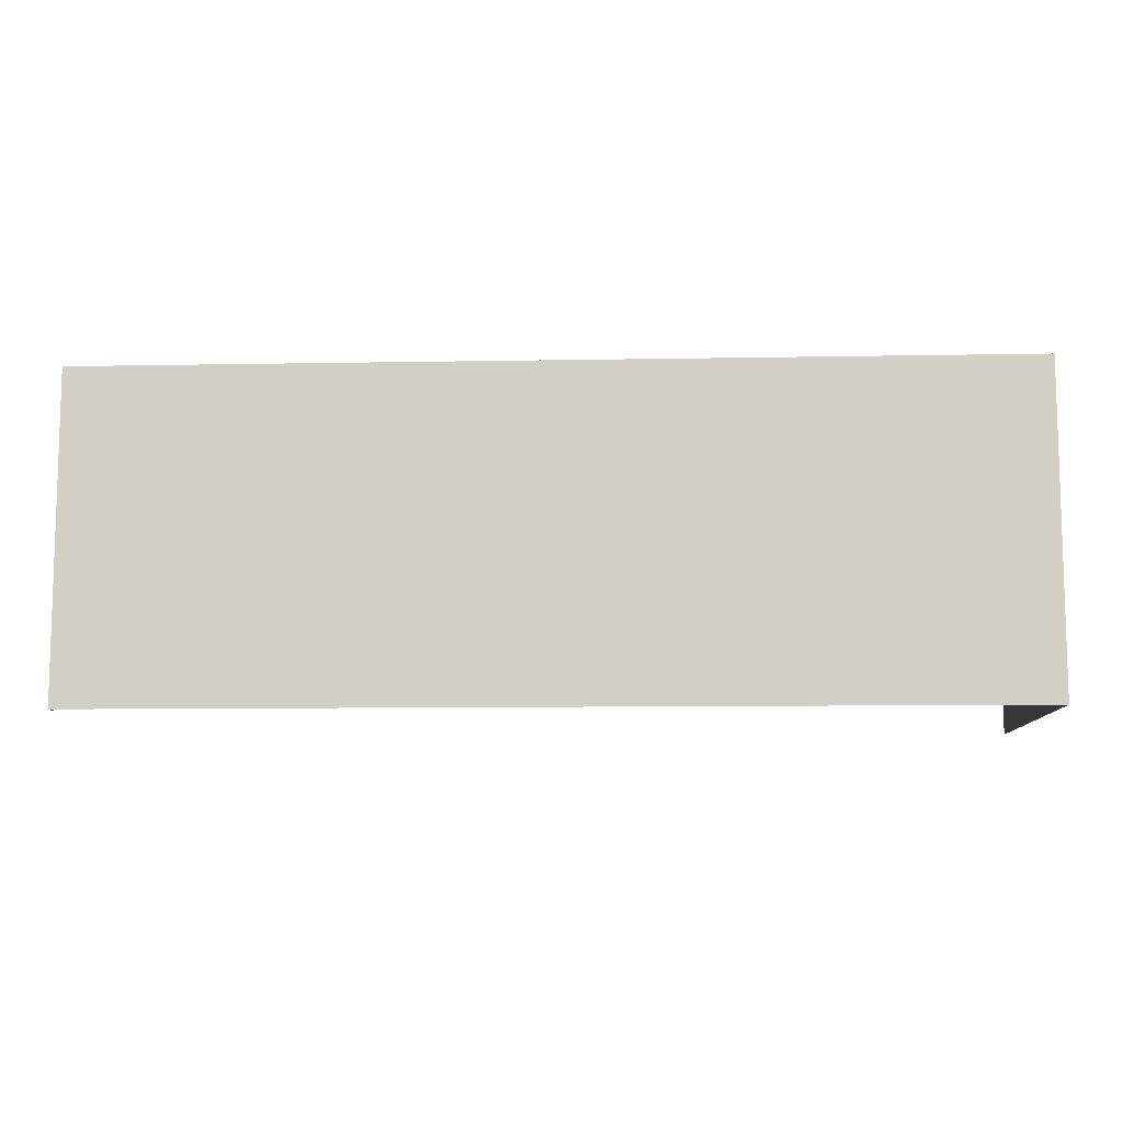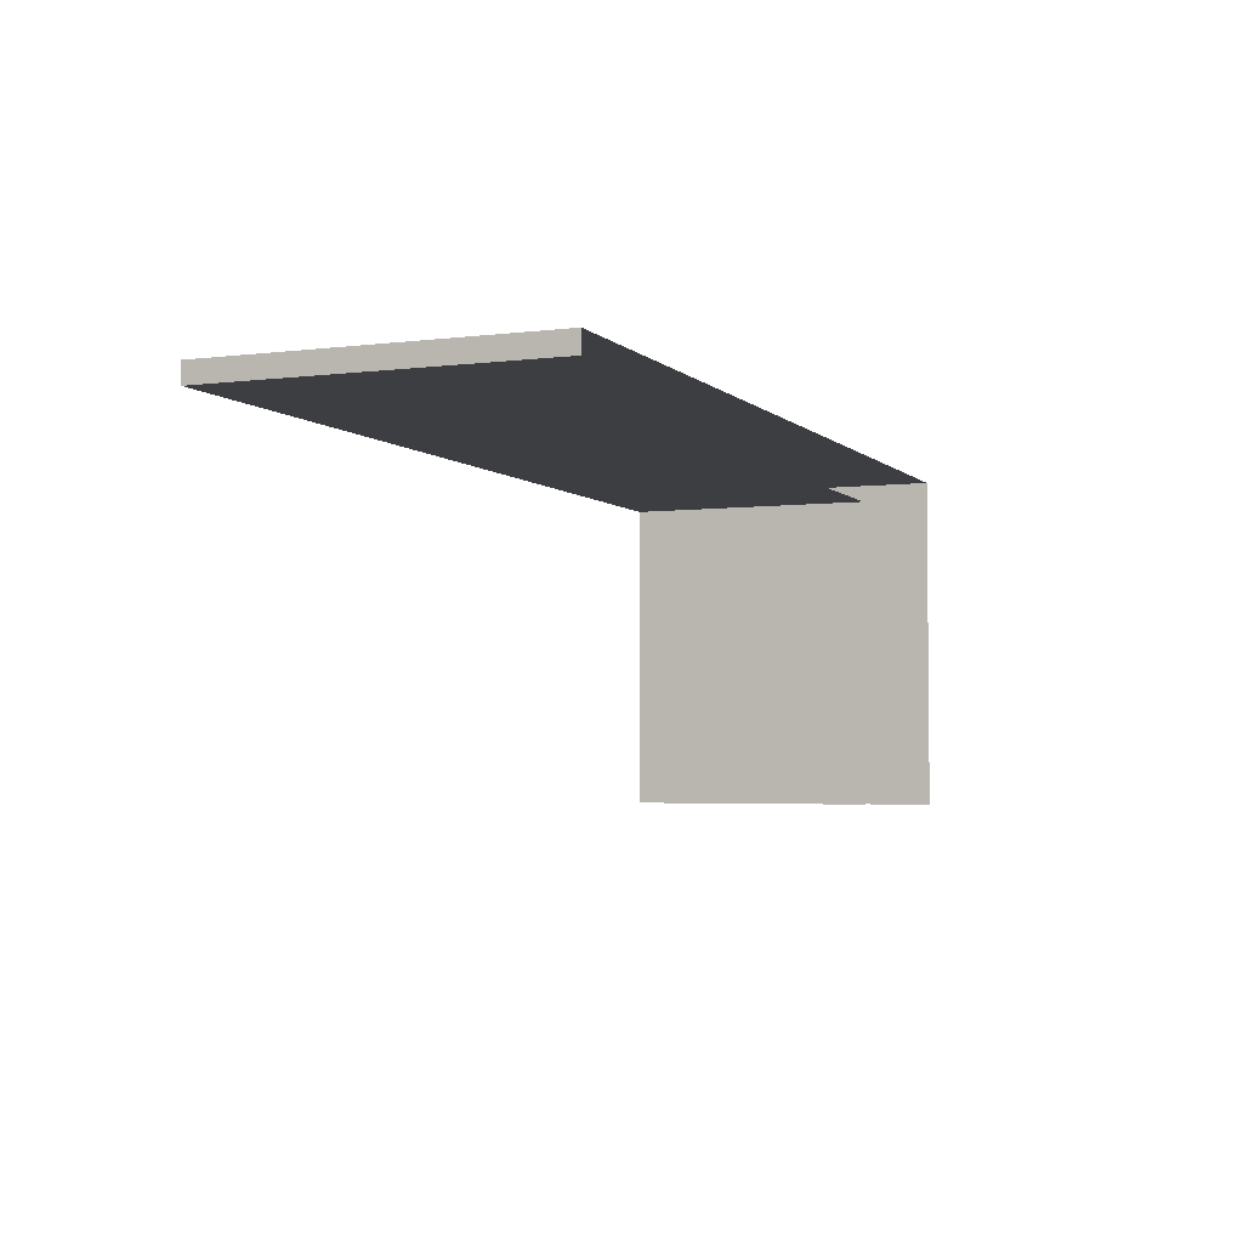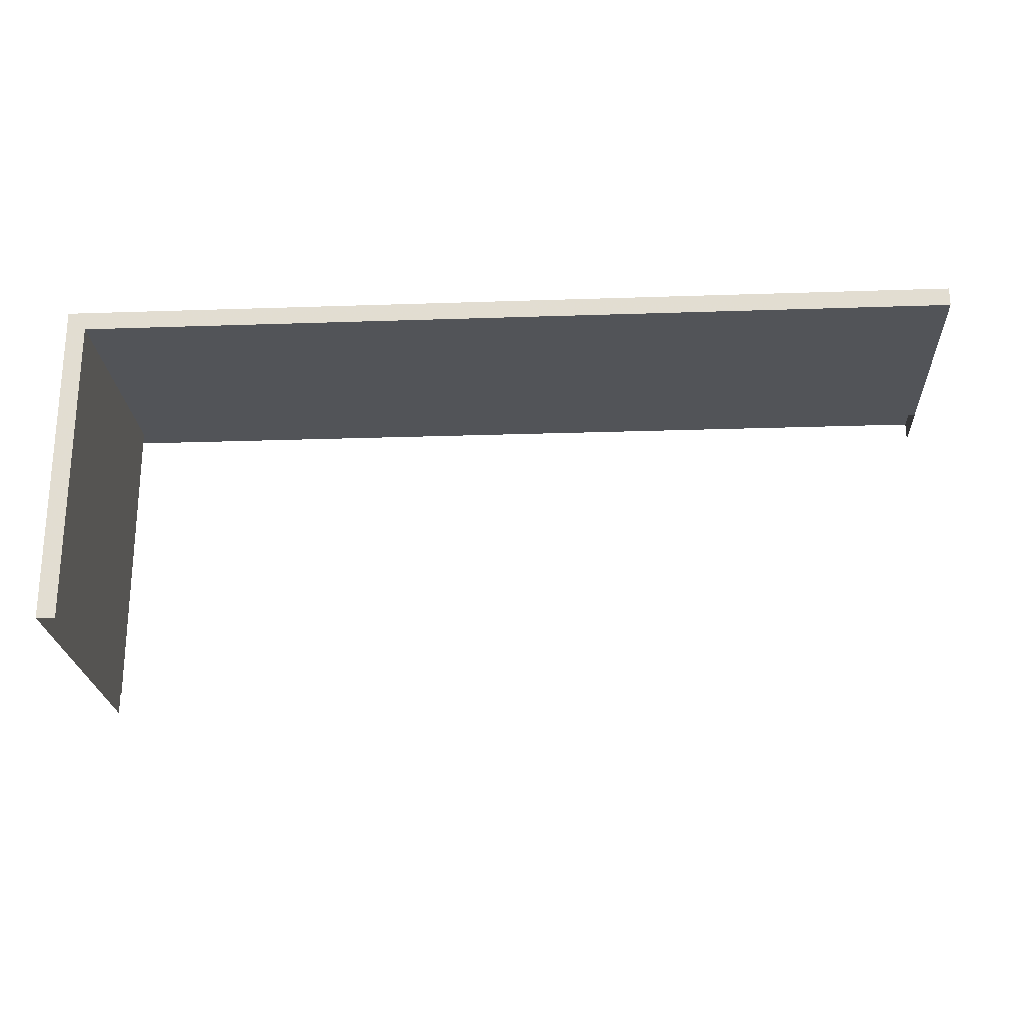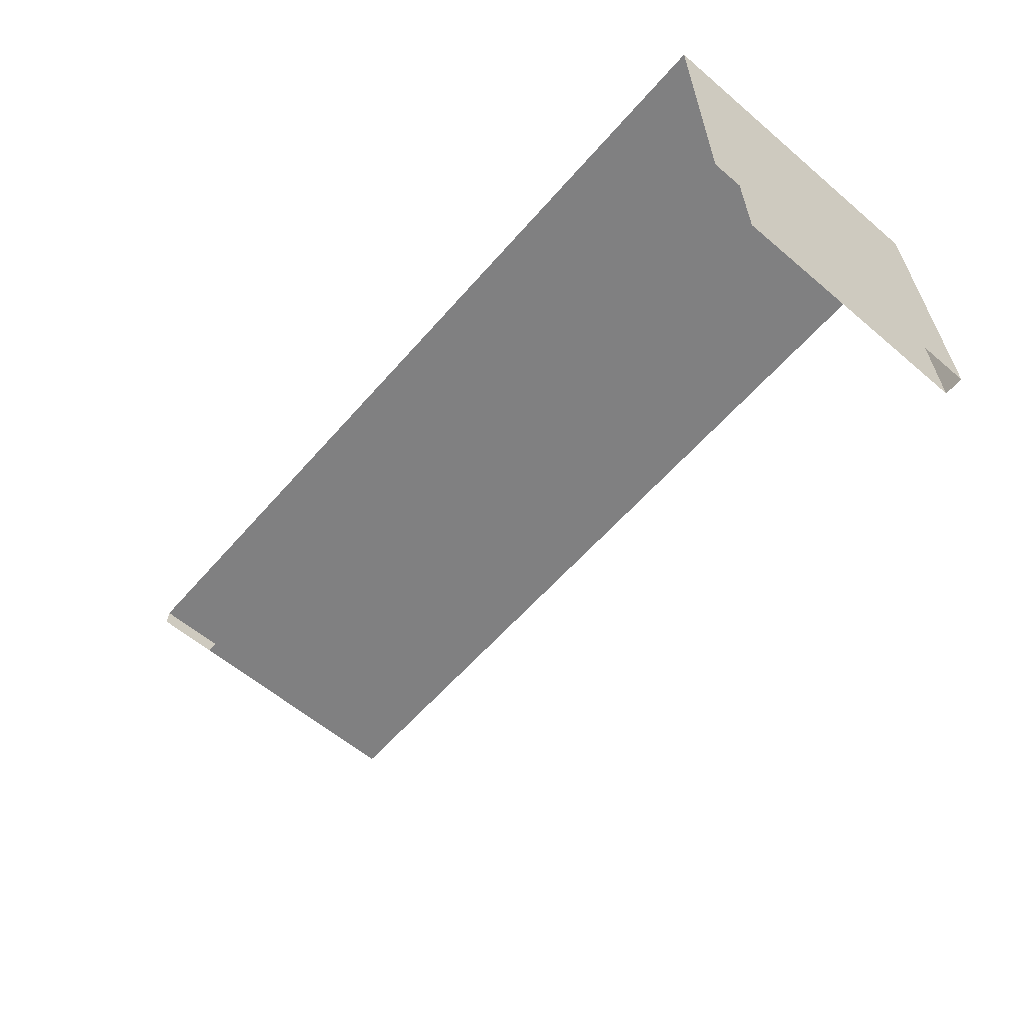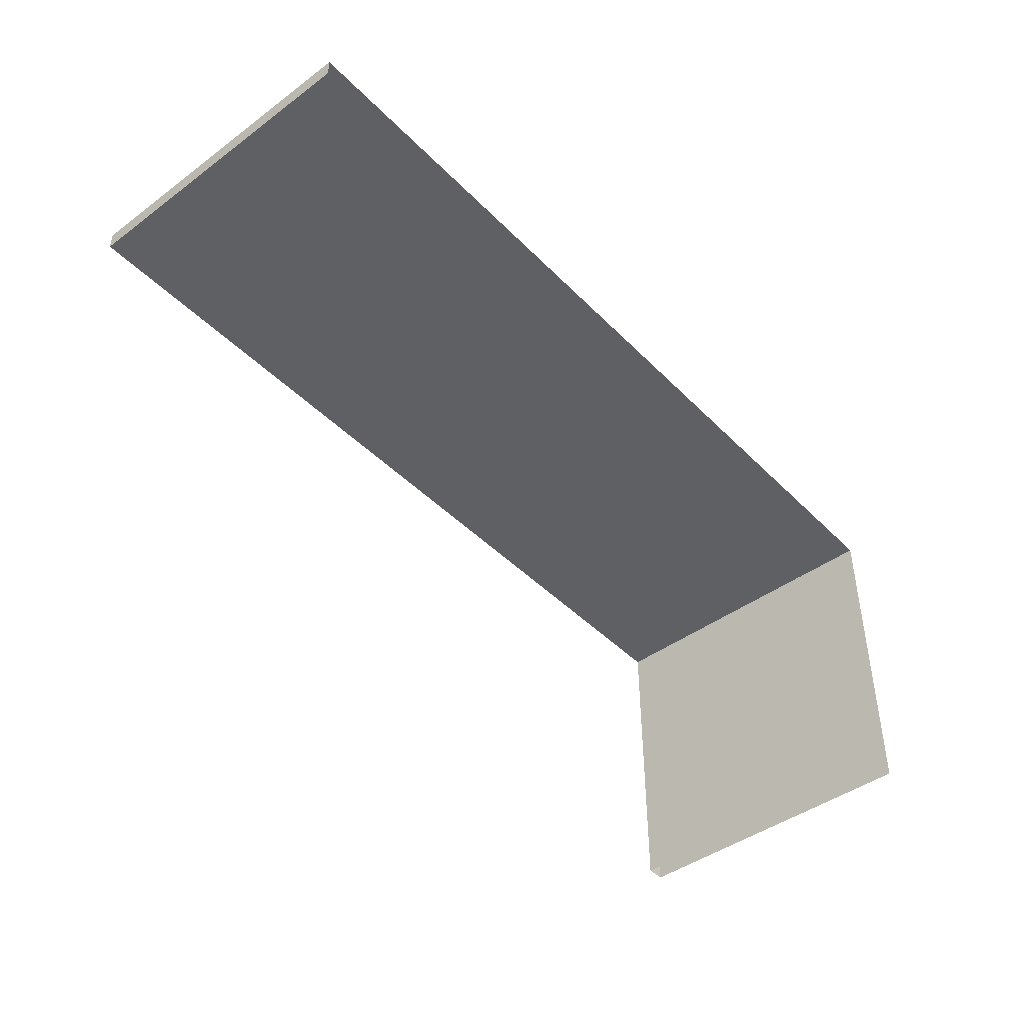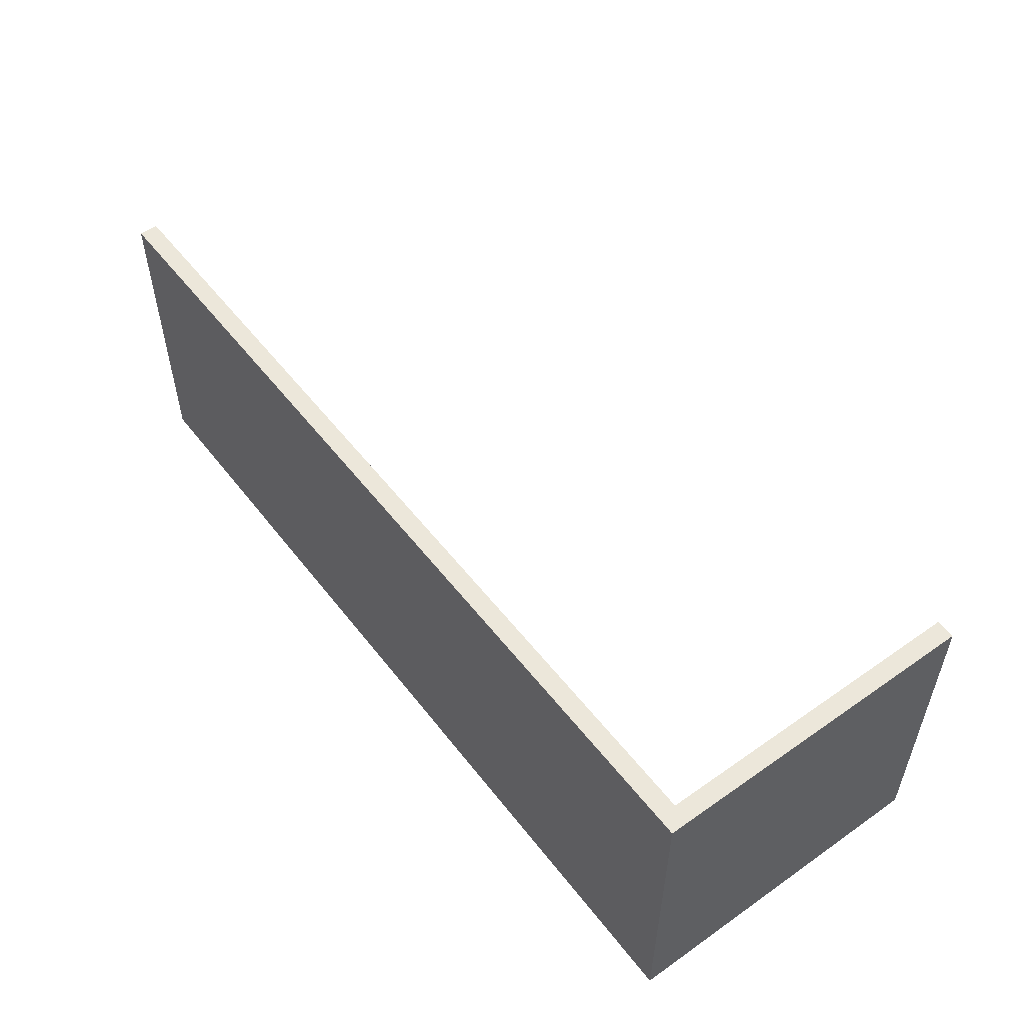
<metadata>
{"format":"obj","ext":"obj","renderer":"f3d","projection":"perspective","resolution":1024,"background":"white","views":[{"elev":-9.4,"azim":2.8,"up":"+Y"},{"elev":-3.6,"azim":-67.5,"up":"+Z"},{"elev":-23.1,"azim":-176.7,"up":"+Z"},{"elev":-60.0,"azim":49.1,"up":"+Z"},{"elev":-44.2,"azim":-49.3,"up":"+Z"},{"elev":53.0,"azim":53.2,"up":"+Y"}]}
</metadata>
<code>
o Balkon_murik_03_001
v -0.7576 0.08994 0.7284
v -0.4942 0.08994 0.7284
v -0.4942 0.1821 0.7284
v -0.7576 0.1821 0.7284
v -0.4997 0.1821 0.7229
v -0.4997 0.1821 0.6308
v -0.4997 0.1084 0.6308
v -0.4997 0.1084 0.7229
v -0.7576 0.1084 0.7229
v -0.7576 0.1821 0.7229
v -0.7576 0.08994 0.7229
v -0.4942 0.08994 0.6308
v -0.4942 0.1821 0.6308
f 1 2 3 4
f 5 6 7 8
f 5 8 9 10
f 4 10 9 11
f 4 11 1
f 2 12 13 3
f 5 10 4 3
f 13 6 5 3

</code>
